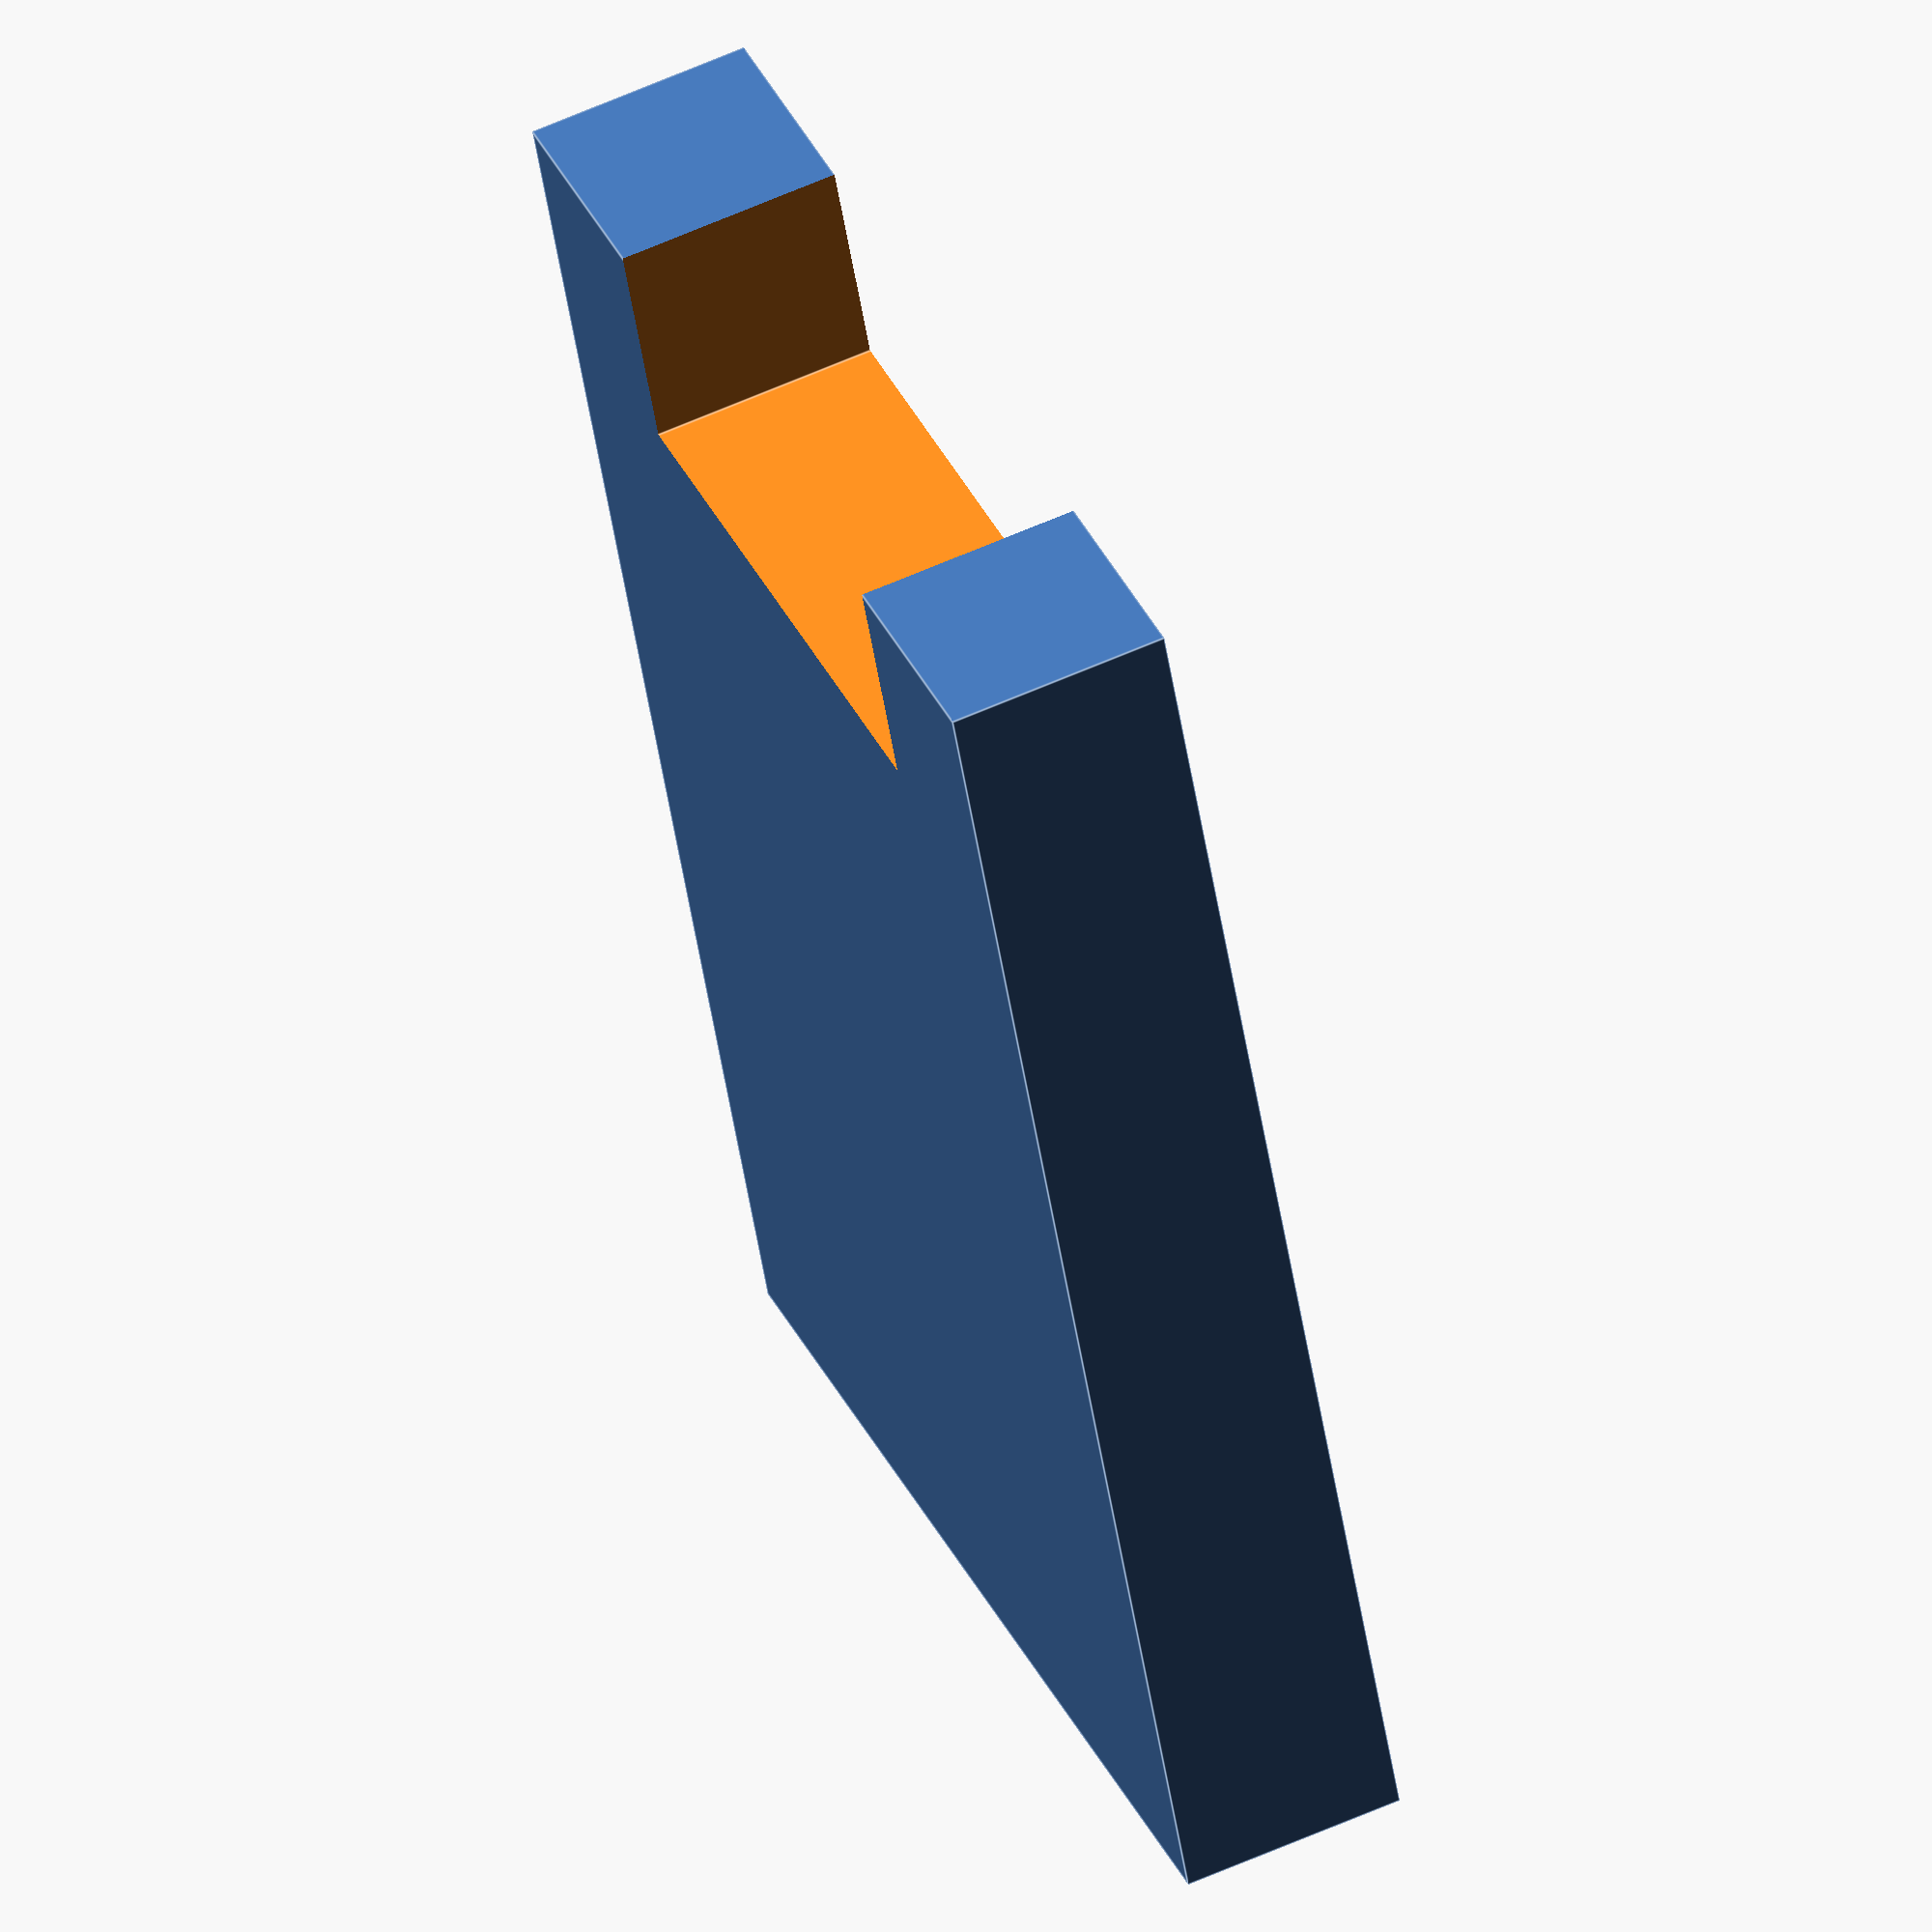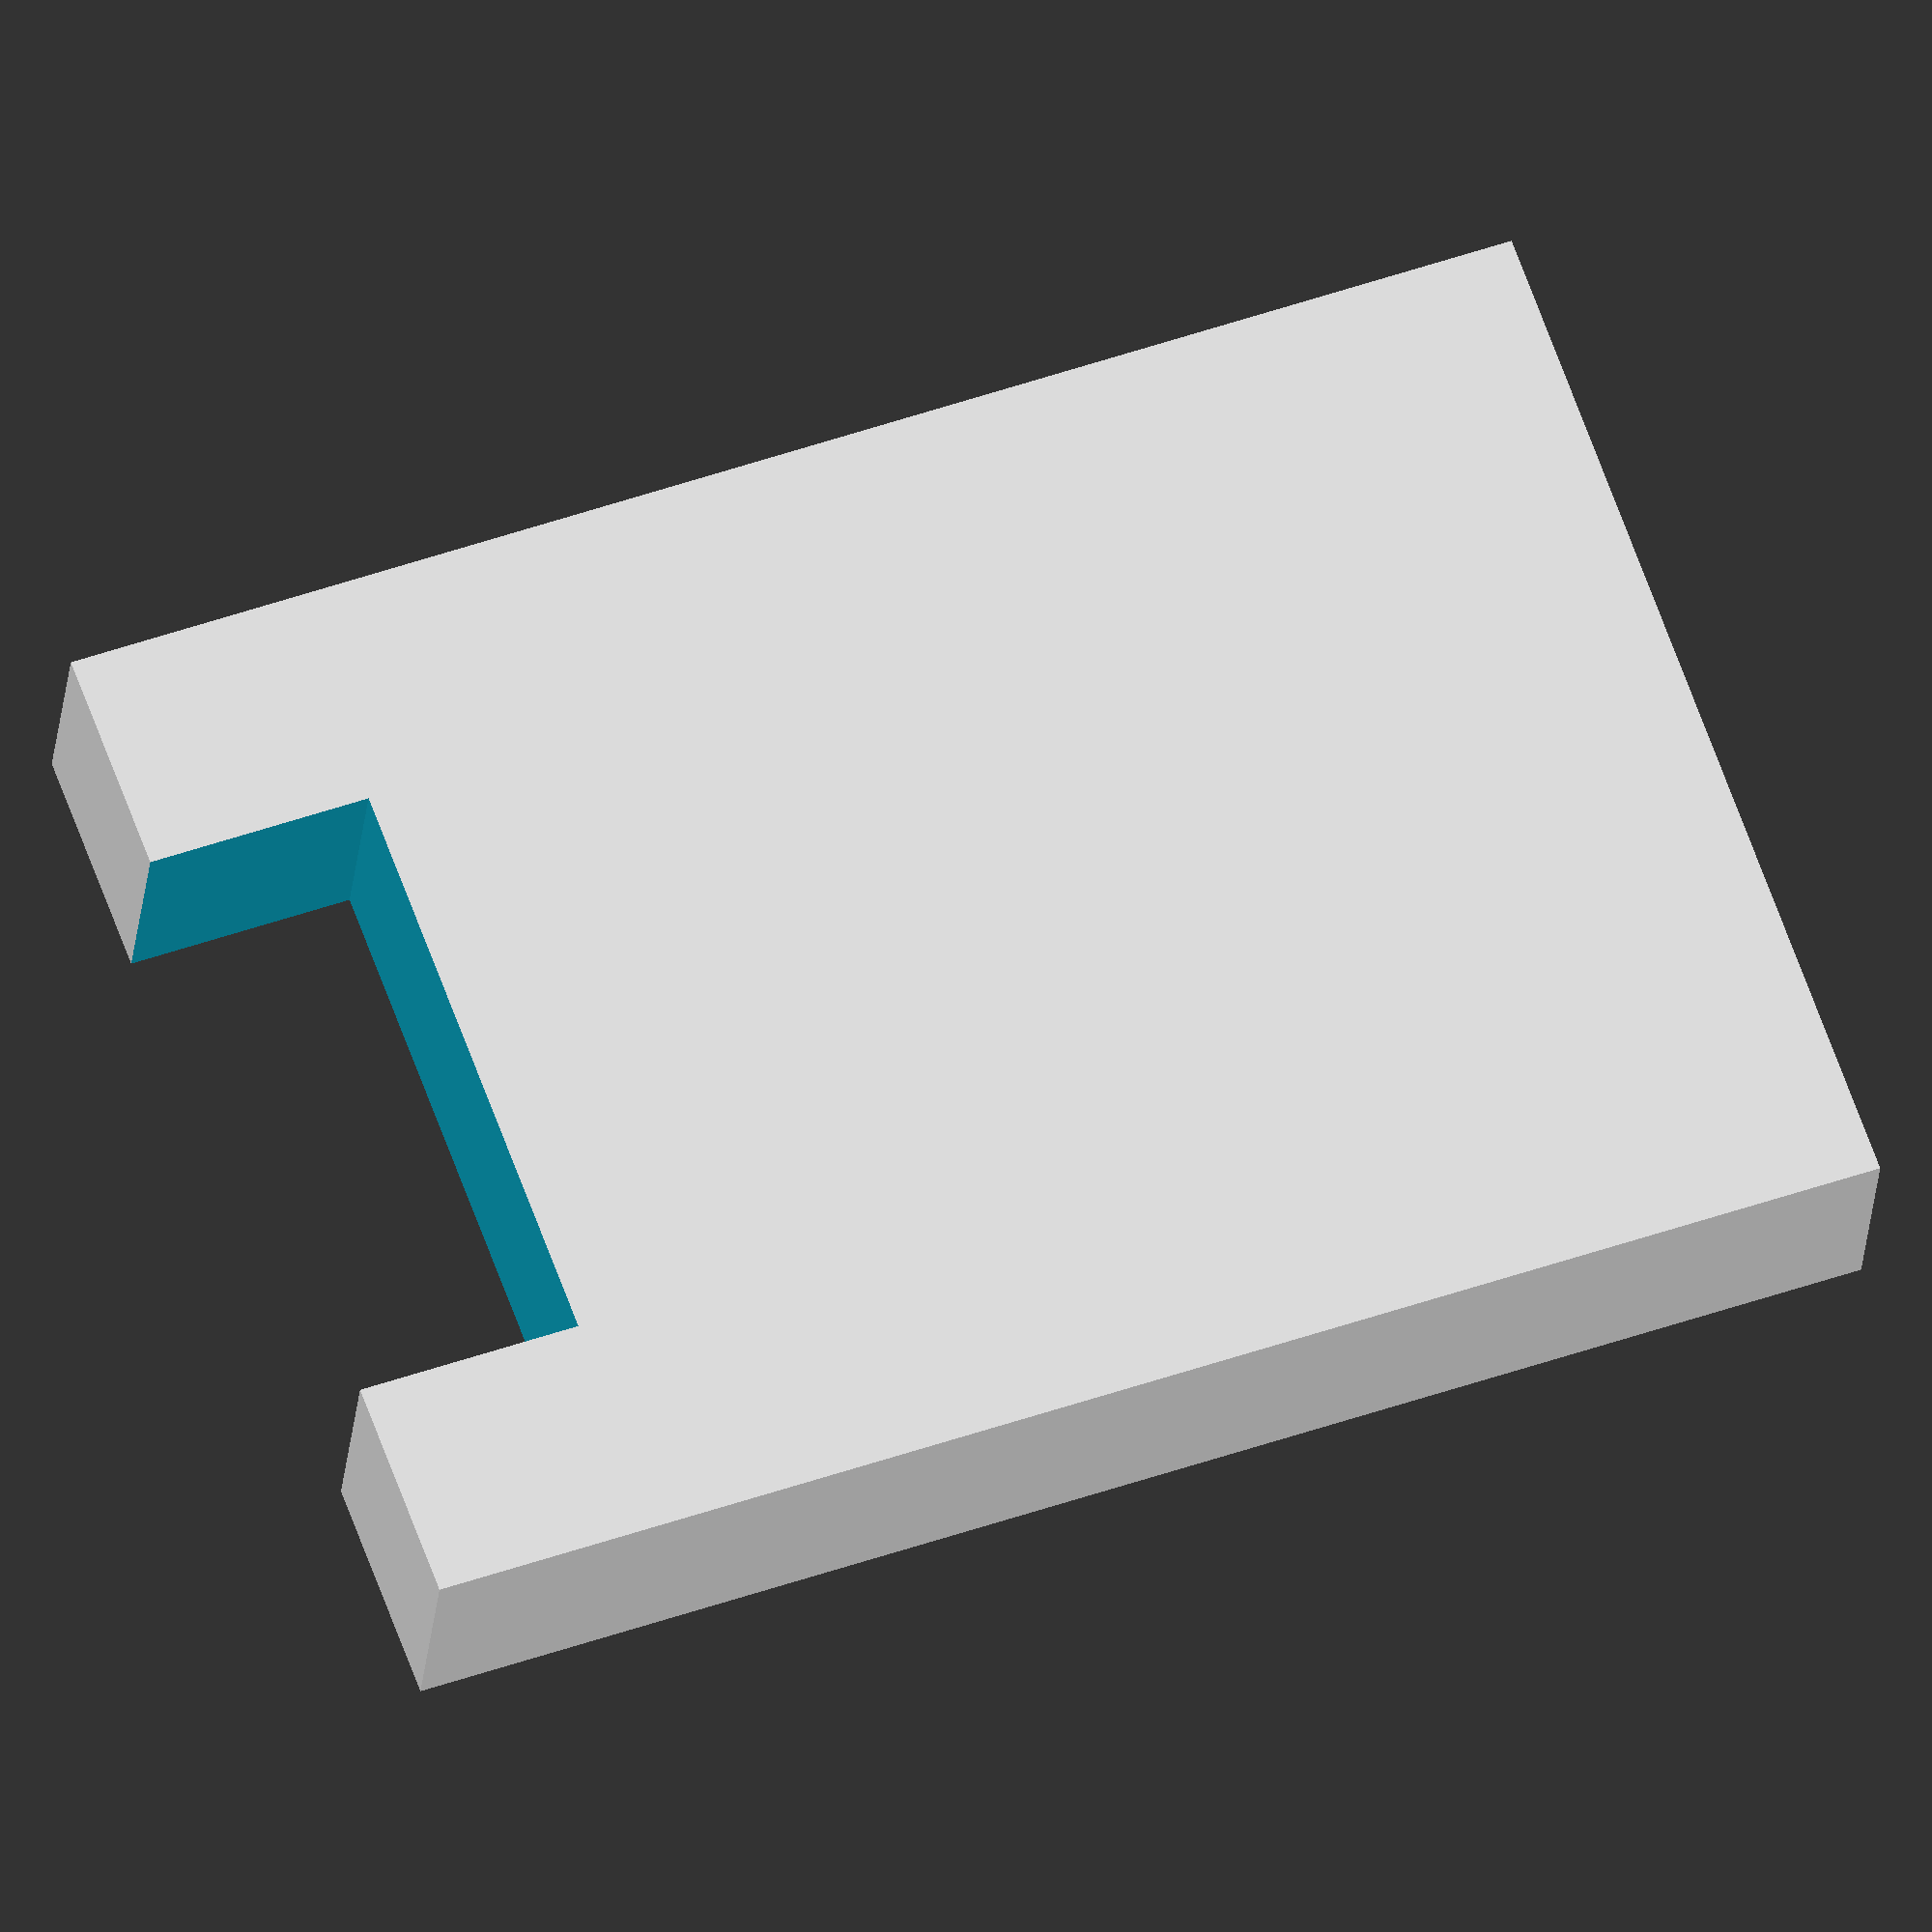
<openscad>
block_h = 25;
leg_w = 66;
leg_d = 25;
side_w = 25;
space_d = 140;
block_d = space_d + leg_d;
difference() {
  cube([leg_w+side_w*2,block_d,block_h],center=true);
  translate([0,block_d/2,0]) cube([leg_w,leg_d*2,block_h+2], center=true);
}
</openscad>
<views>
elev=300.2 azim=21.5 roll=245.3 proj=o view=edges
elev=25.9 azim=250.0 roll=355.3 proj=o view=wireframe
</views>
